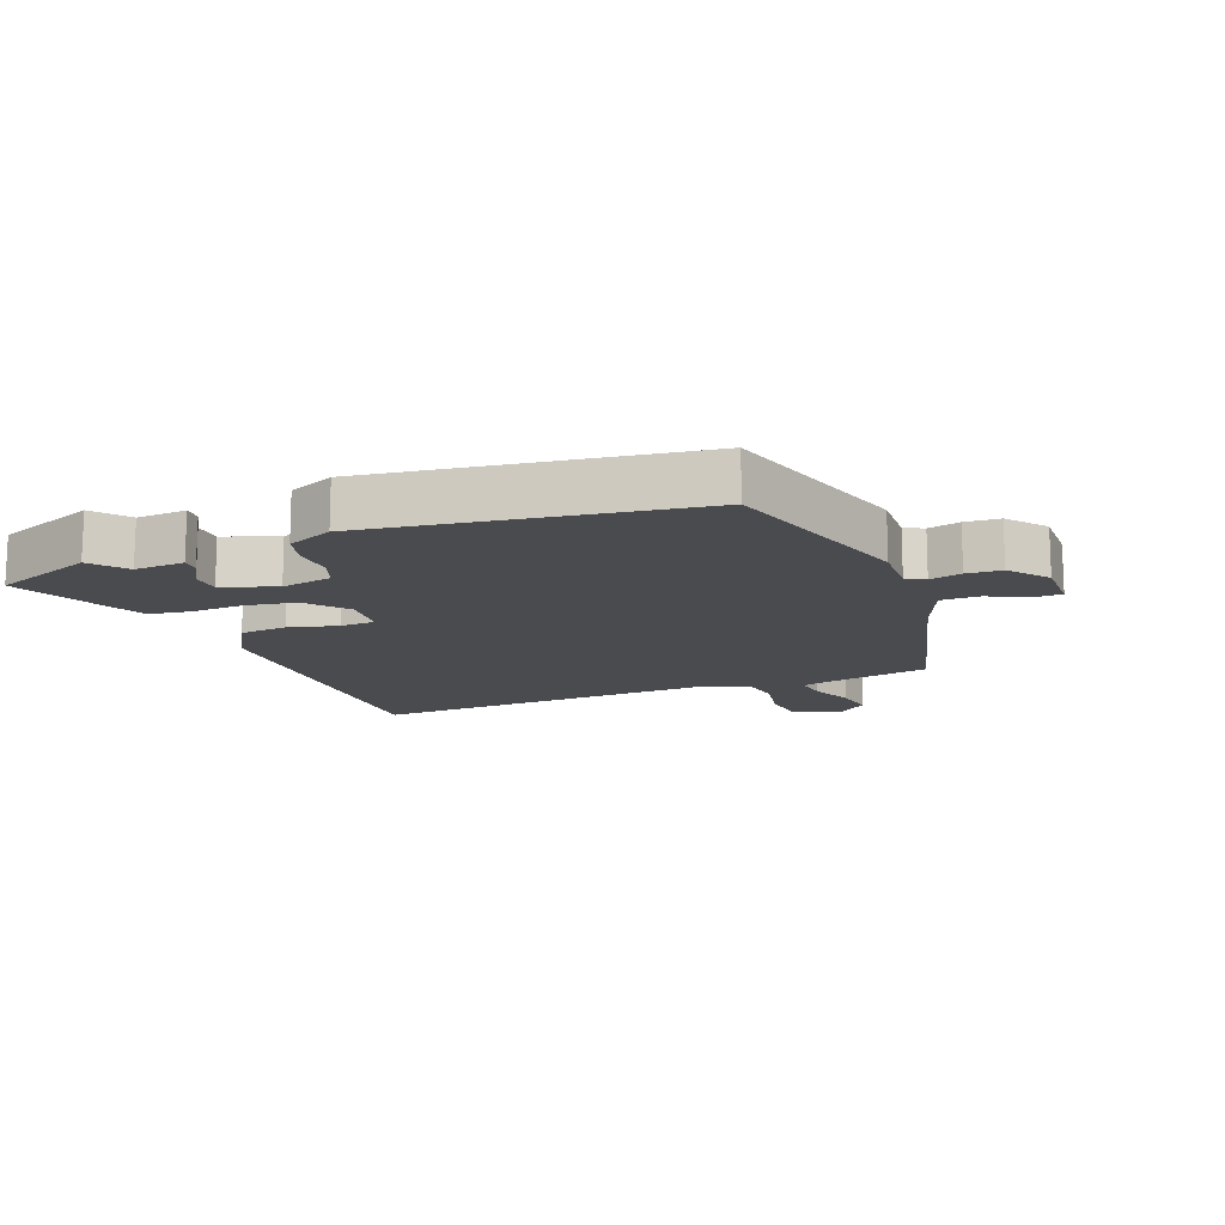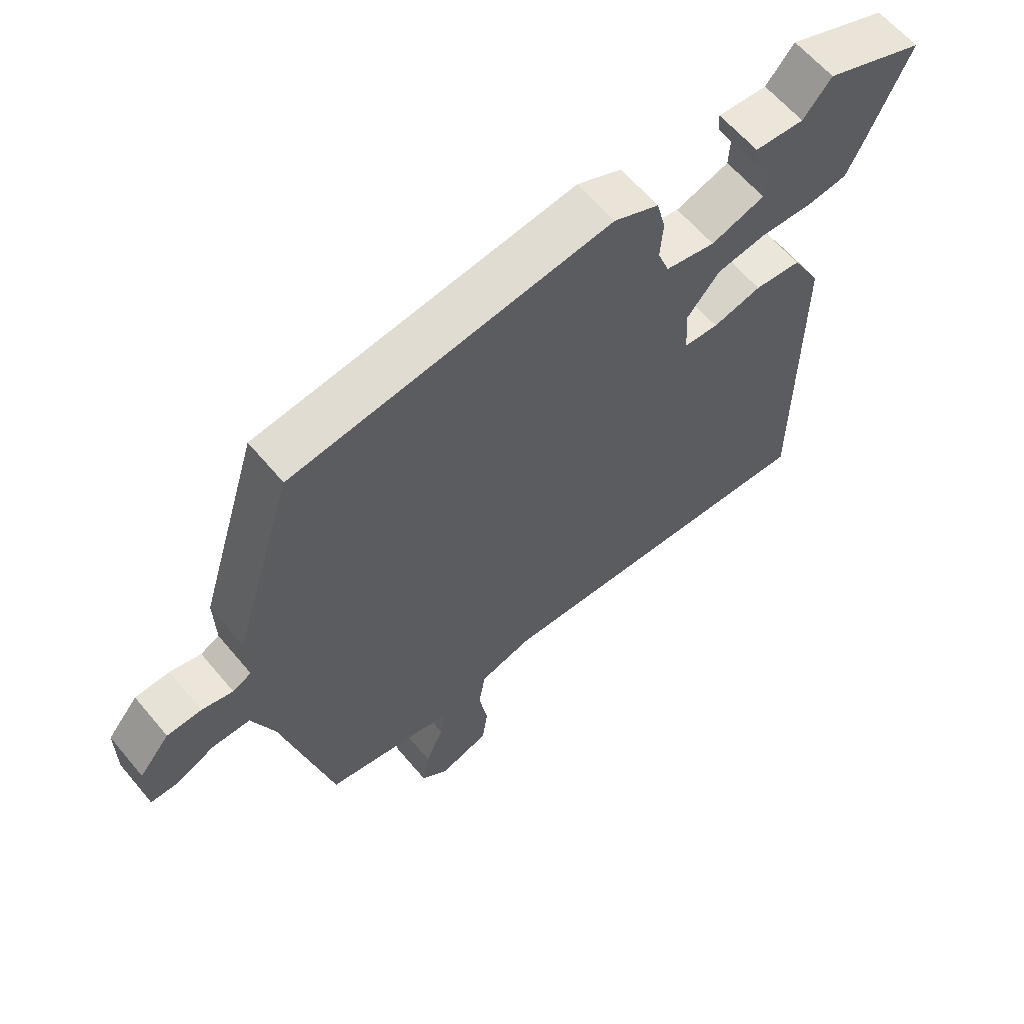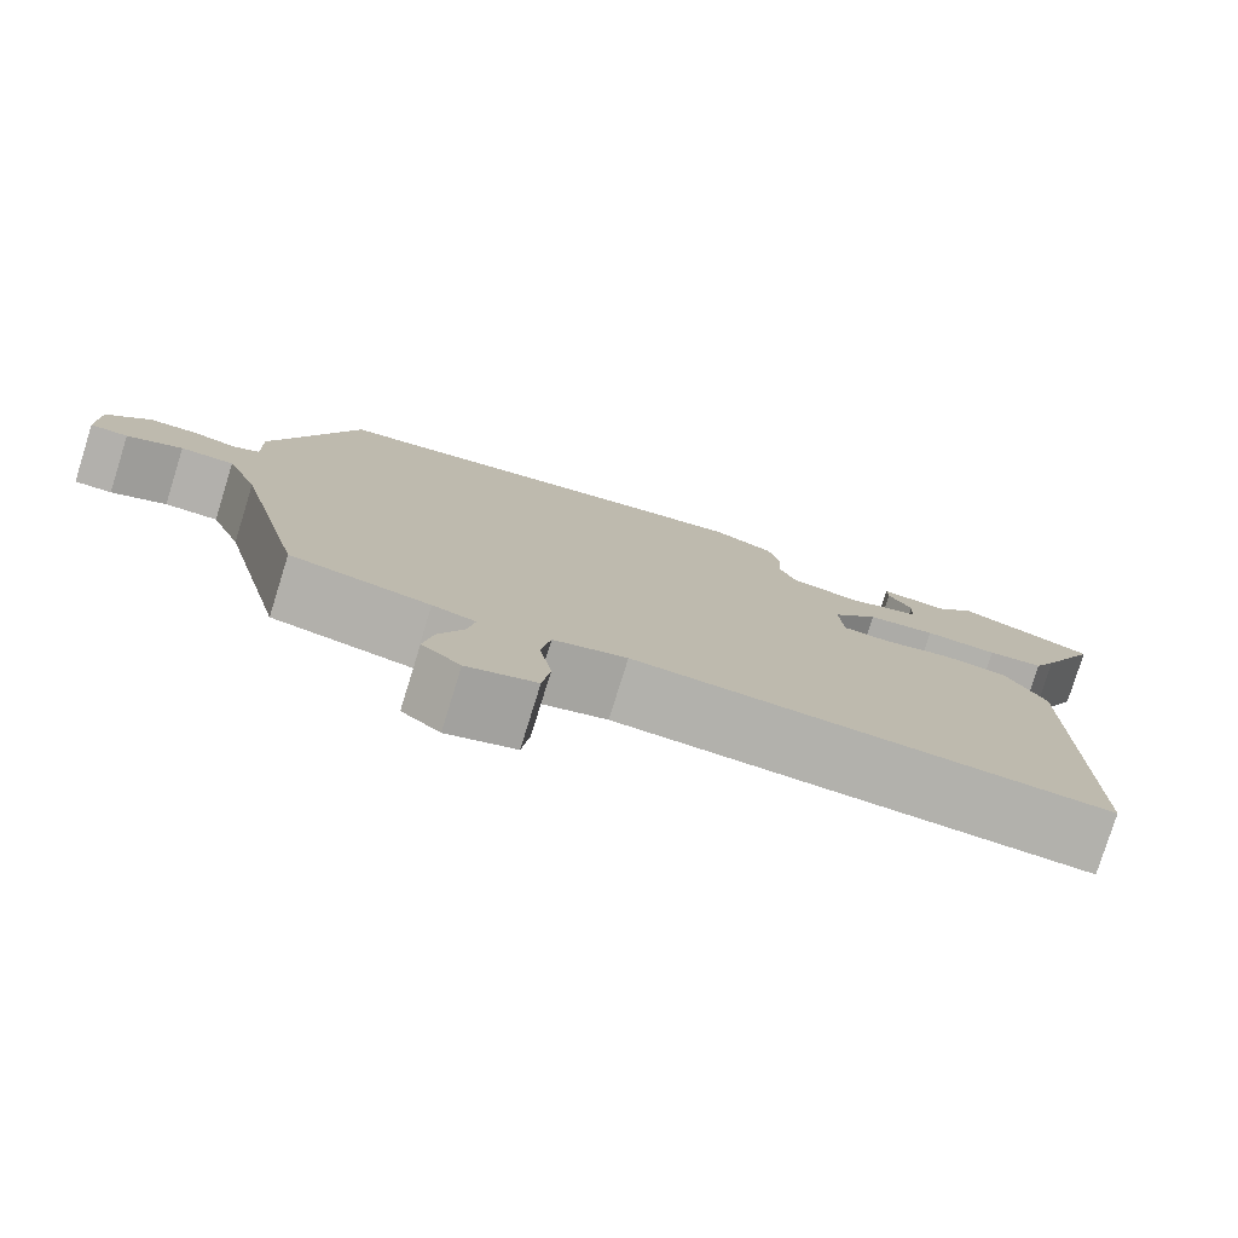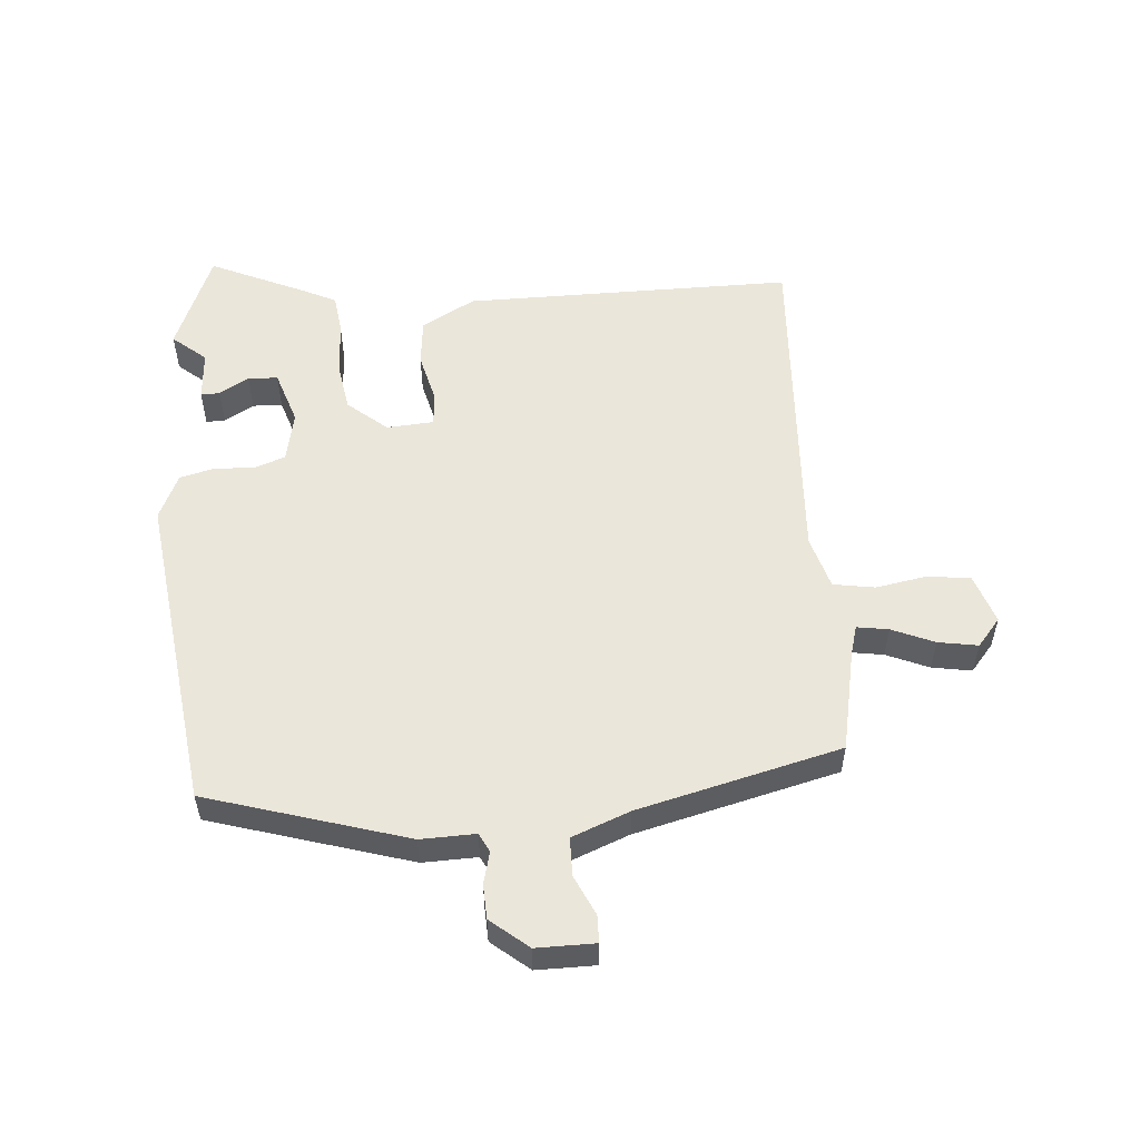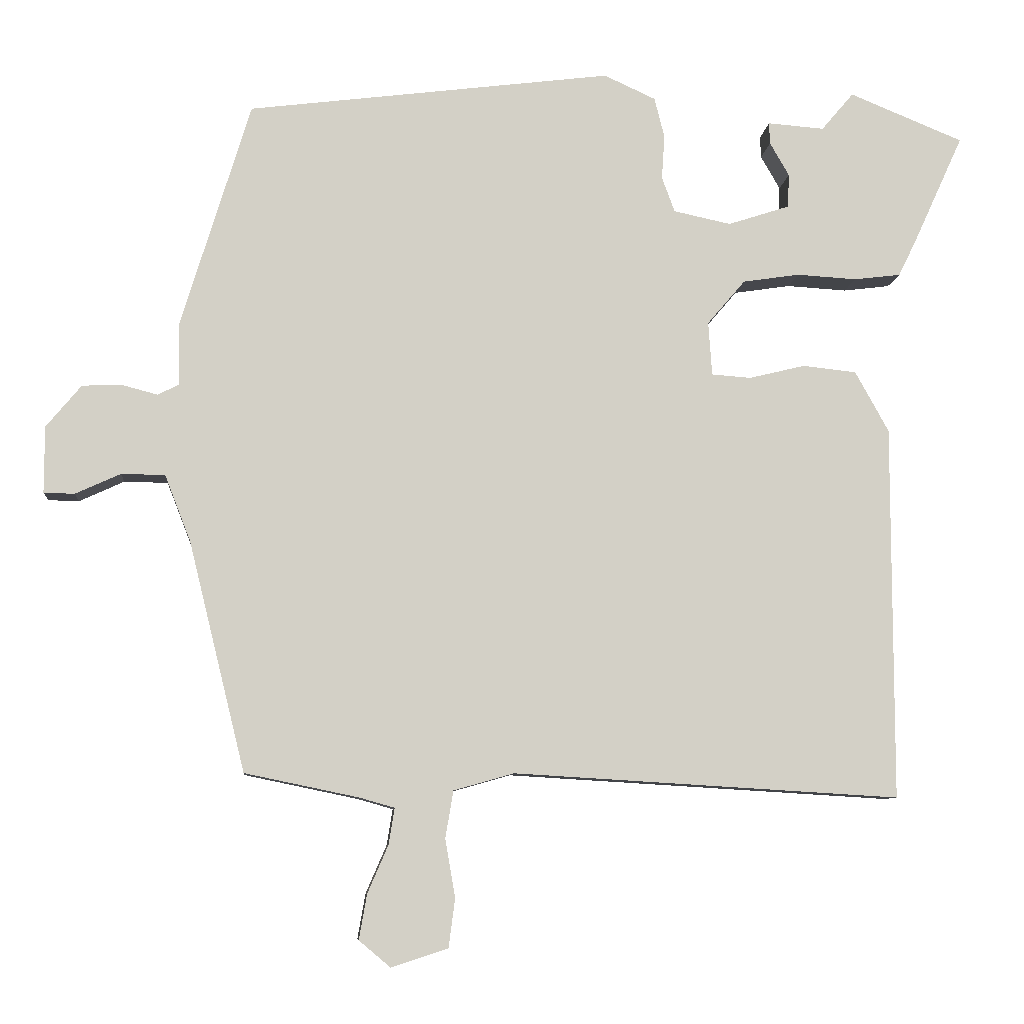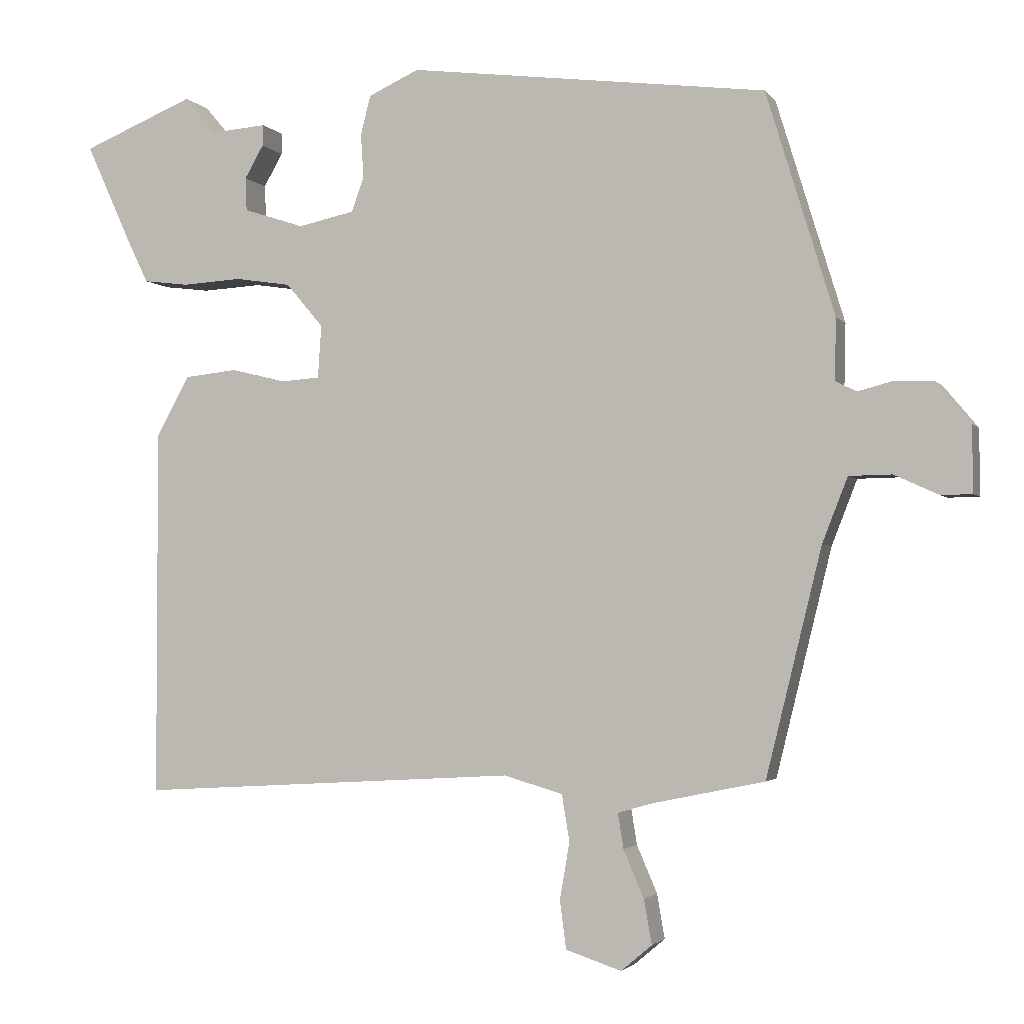
<metadata>
{"format":"obj","ext":"obj","renderer":"f3d","projection":"perspective","resolution":1024,"background":"white","views":[{"elev":-14.0,"azim":20.5,"up":"+Y"},{"elev":61.8,"azim":140.2,"up":"+Z"},{"elev":-78.5,"azim":162.7,"up":"+Z"},{"elev":54.7,"azim":85.3,"up":"+Y"},{"elev":-8.3,"azim":174.9,"up":"+Z"},{"elev":-2.5,"azim":18.2,"up":"+Z"}]}
</metadata>
<code>
v -0.61 0.07 0.455
v -0.451 0.07 0.52
v -0.406 0.07 0.467
v -0.327 0.07 0.473
v -0.328 0.07 0.443
v -0.355 0.07 0.396
v -0.353 0.07 0.349
v -0.267 0.07 0.321
v -0.187 0.07 0.338
v -0.169 0.07 0.387
v -0.173 0.07 0.449
v -0.159 0.07 0.505
v -0.087 0.07 0.538
v 0.422 0.07 0.474
v 0.519 0.07 0.158
v 0.517 0.07 0.071
v 0.547 0.07 0.056
v 0.597 0.07 0.069
v 0.652 0.07 0.067
v 0.701 0.07 0.008
v 0.701 0.07 -0.085
v 0.658 0.07 -0.086
v 0.595 0.07 -0.057
v 0.534 0.07 -0.058
v 0.498 0.07 -0.15
v 0.419 0.07 -0.471
v 0.26 0.07 -0.504
v 0.211 0.07 -0.518
v 0.219 0.07 -0.568
v 0.248 0.07 -0.635
v 0.259 0.07 -0.698
v 0.215 0.07 -0.735
v 0.136 0.07 -0.709
v 0.127 0.07 -0.641
v 0.141 0.07 -0.56
v 0.13 0.07 -0.494
v 0.046 0.07 -0.47
v -0.494 0.07 -0.502
v -0.494 0.07 0.021
v -0.447 0.07 0.106
v -0.372 0.07 0.114
v -0.294 0.07 0.095
v -0.239 0.07 0.099
v -0.234 0.07 0.174
v -0.287 0.07 0.236
v -0.366 0.07 0.248
v -0.45 0.07 0.243
v -0.515 0.07 0.251
v -0.541 0.07 0.304
v -0.61 0 0.455
v -0.451 0 0.52
v -0.406 0 0.467
v -0.327 0 0.473
v -0.328 0 0.443
v -0.355 0 0.396
v -0.353 0 0.349
v -0.267 0 0.321
v -0.187 0 0.338
v -0.169 0 0.387
v -0.173 0 0.449
v -0.159 0 0.505
v -0.087 0 0.538
v 0.422 0 0.474
v 0.519 0 0.158
v 0.517 0 0.071
v 0.547 0 0.056
v 0.597 0 0.069
v 0.652 0 0.067
v 0.701 0 0.008
v 0.701 0 -0.085
v 0.658 0 -0.086
v 0.595 0 -0.057
v 0.534 0 -0.058
v 0.498 0 -0.15
v 0.419 0 -0.471
v 0.26 0 -0.504
v 0.211 0 -0.518
v 0.219 0 -0.568
v 0.248 0 -0.635
v 0.259 0 -0.698
v 0.215 0 -0.735
v 0.136 0 -0.709
v 0.127 0 -0.641
v 0.141 0 -0.56
v 0.13 0 -0.494
v 0.046 0 -0.47
v -0.494 0 -0.502
v -0.494 0 0.021
v -0.447 0 0.106
v -0.372 0 0.114
v -0.294 0 0.095
v -0.239 0 0.099
v -0.234 0 0.174
v -0.287 0 0.236
v -0.366 0 0.248
v -0.45 0 0.243
v -0.515 0 0.251
v -0.541 0 0.304
f 46 47 48 49
f 45 46 49 1
f 39 40 41 42
f 37 38 39 42
f 36 37 42 43
f 32 33 34 35
f 32 35 36
f 29 30 31 32
f 28 29 32 36
f 27 28 36 43
f 25 26 27 43
f 20 21 22 23
f 20 23 24
f 17 18 19 20
f 17 20 24
f 16 17 24 25
f 10 11 12 13
f 9 10 13 14
f 3 4 5 6
f 3 6 7
f 2 3 7
f 1 2 7
f 45 1 7
f 44 45 7 8
f 16 25 43 44
f 16 44 8 9
f 9 14 15 16
f 98 97 96 95
f 50 98 95 94
f 91 90 89 88
f 91 88 87 86
f 92 91 86 85
f 84 83 82 81
f 85 84 81
f 81 80 79 78
f 85 81 78 77
f 92 85 77 76
f 92 76 75 74
f 72 71 70 69
f 73 72 69
f 69 68 67 66
f 73 69 66
f 74 73 66 65
f 62 61 60 59
f 63 62 59 58
f 55 54 53 52
f 56 55 52
f 56 52 51
f 56 51 50
f 56 50 94
f 57 56 94 93
f 93 92 74 65
f 58 57 93 65
f 65 64 63 58
f 1 50 51 2
f 2 51 52 3
f 3 52 53 4
f 4 53 54 5
f 5 54 55 6
f 6 55 56 7
f 7 56 57 8
f 8 57 58 9
f 9 58 59 10
f 10 59 60 11
f 11 60 61 12
f 12 61 62 13
f 13 62 63 14
f 14 63 64 15
f 15 64 65 16
f 16 65 66 17
f 17 66 67 18
f 18 67 68 19
f 19 68 69 20
f 20 69 70 21
f 21 70 71 22
f 22 71 72 23
f 23 72 73 24
f 24 73 74 25
f 25 74 75 26
f 26 75 76 27
f 27 76 77 28
f 28 77 78 29
f 29 78 79 30
f 30 79 80 31
f 31 80 81 32
f 32 81 82 33
f 33 82 83 34
f 34 83 84 35
f 35 84 85 36
f 36 85 86 37
f 37 86 87 38
f 38 87 88 39
f 39 88 89 40
f 40 89 90 41
f 41 90 91 42
f 42 91 92 43
f 43 92 93 44
f 44 93 94 45
f 45 94 95 46
f 46 95 96 47
f 47 96 97 48
f 48 97 98 49
f 49 98 50 1

</code>
